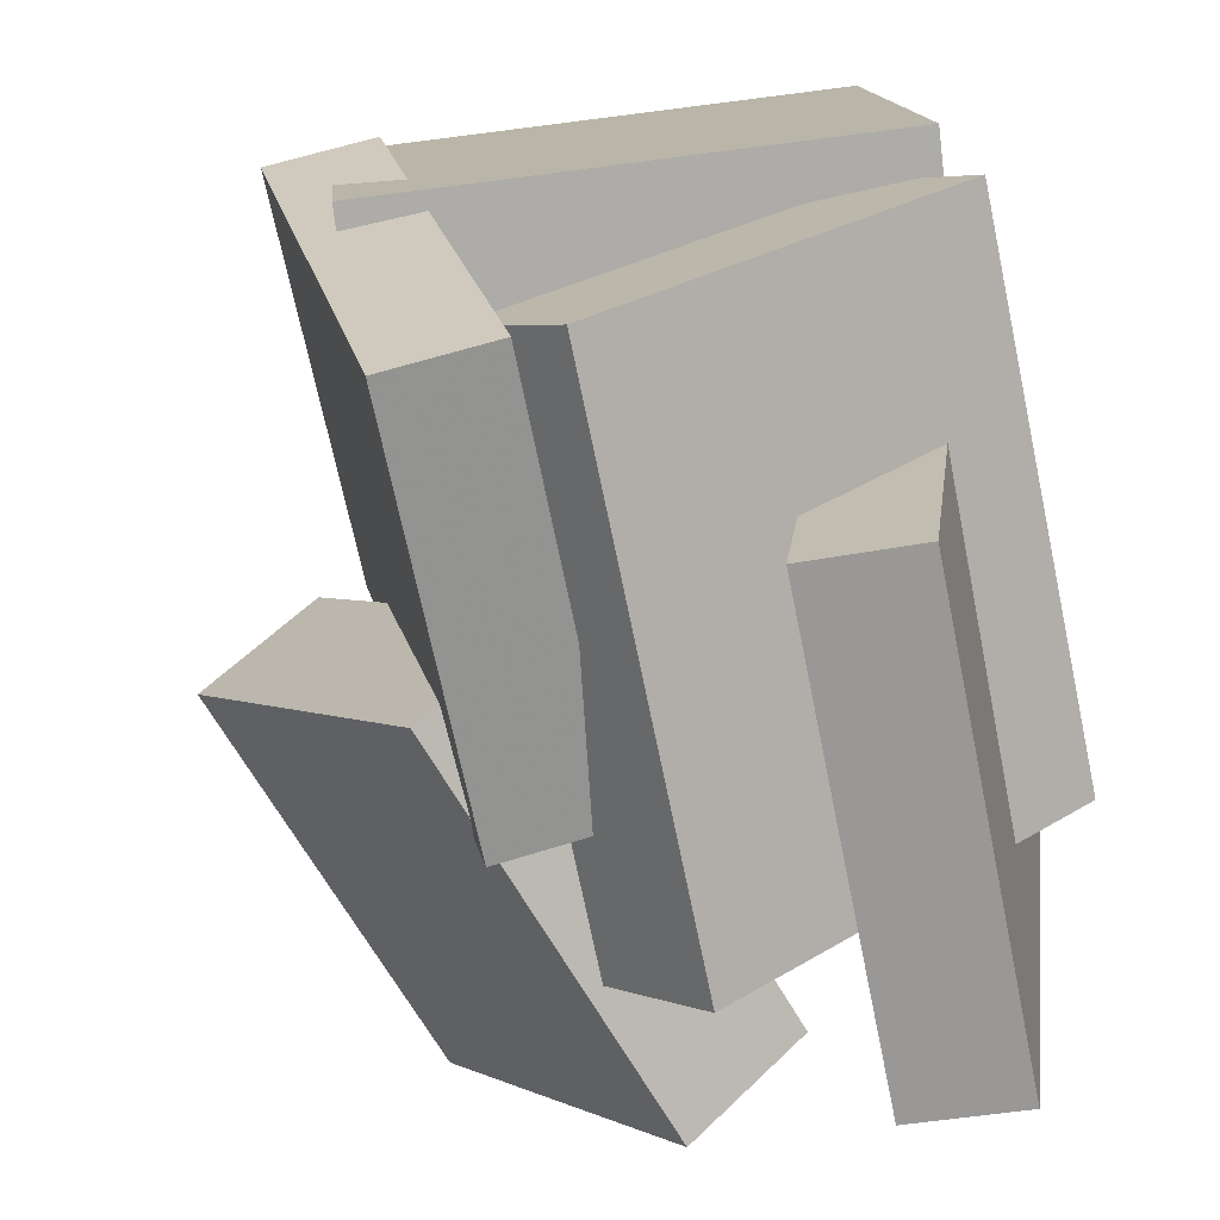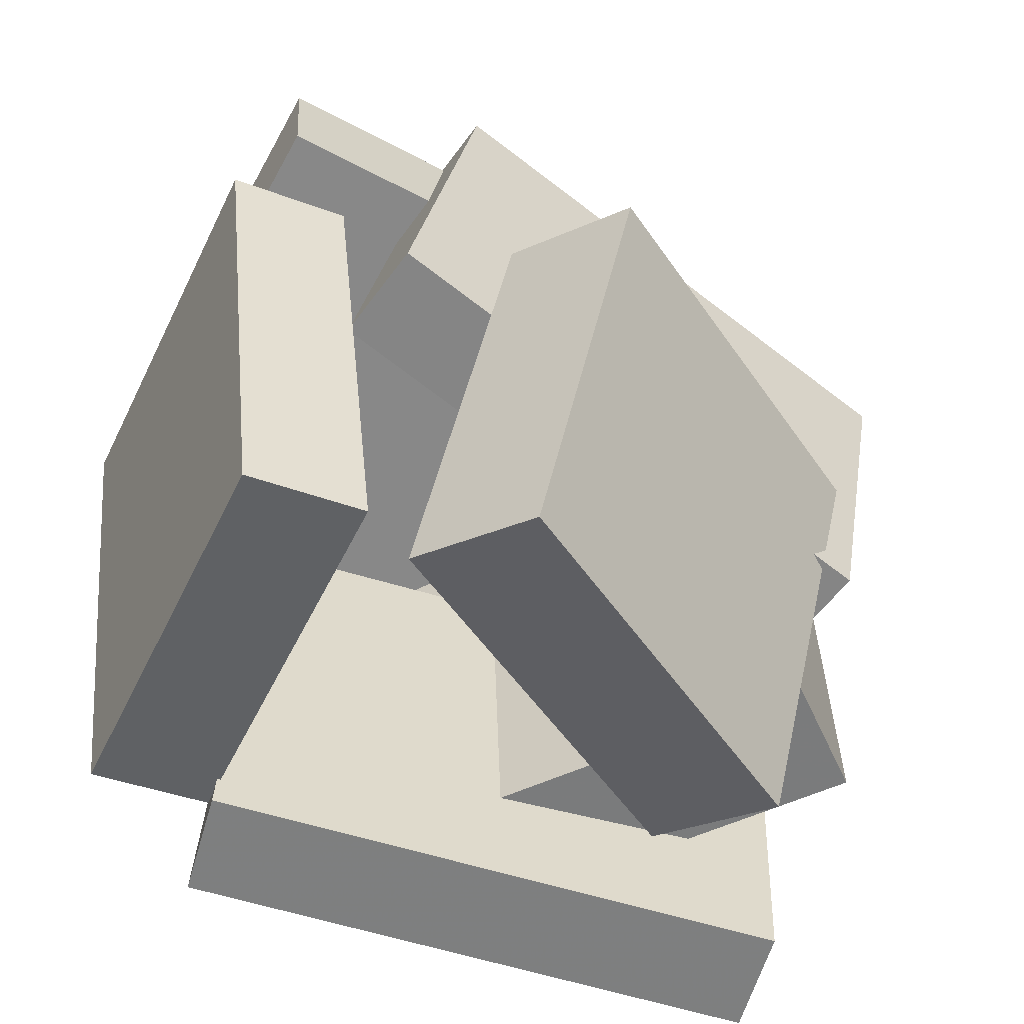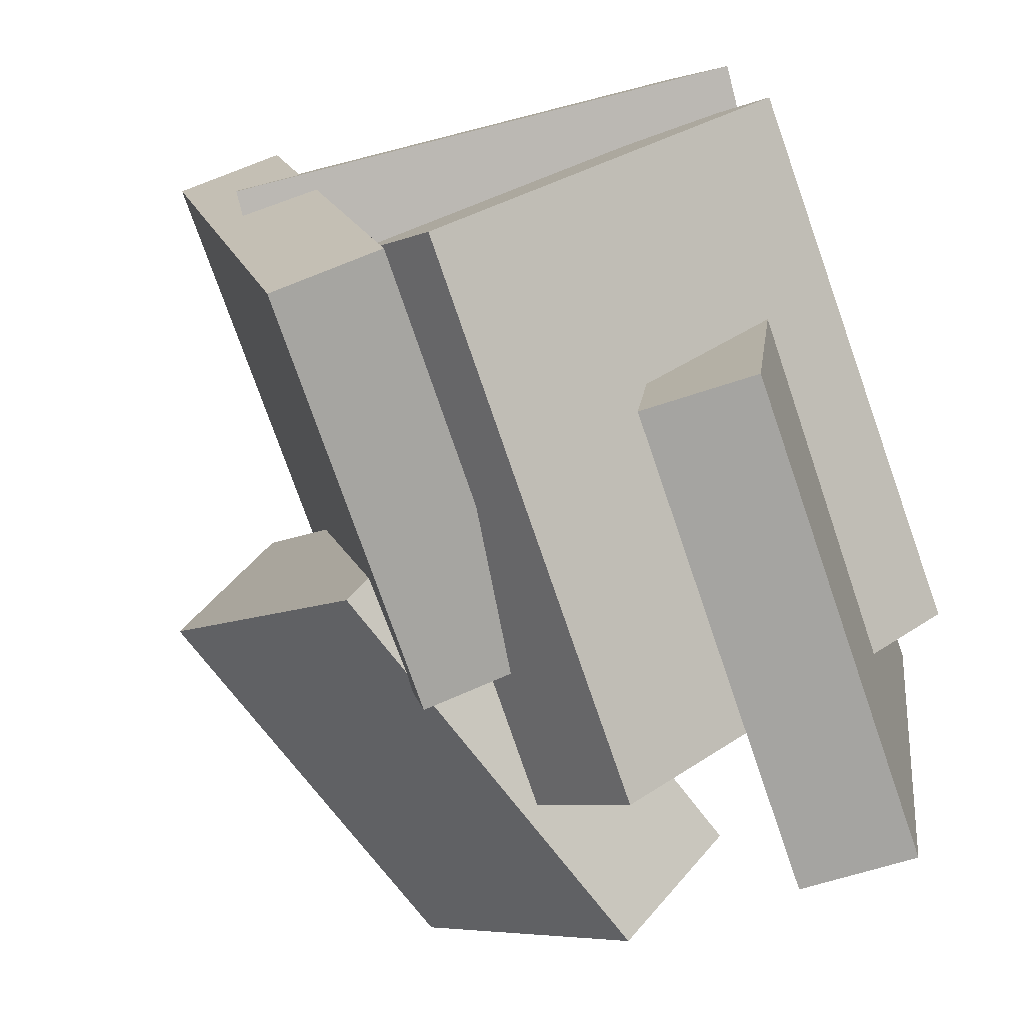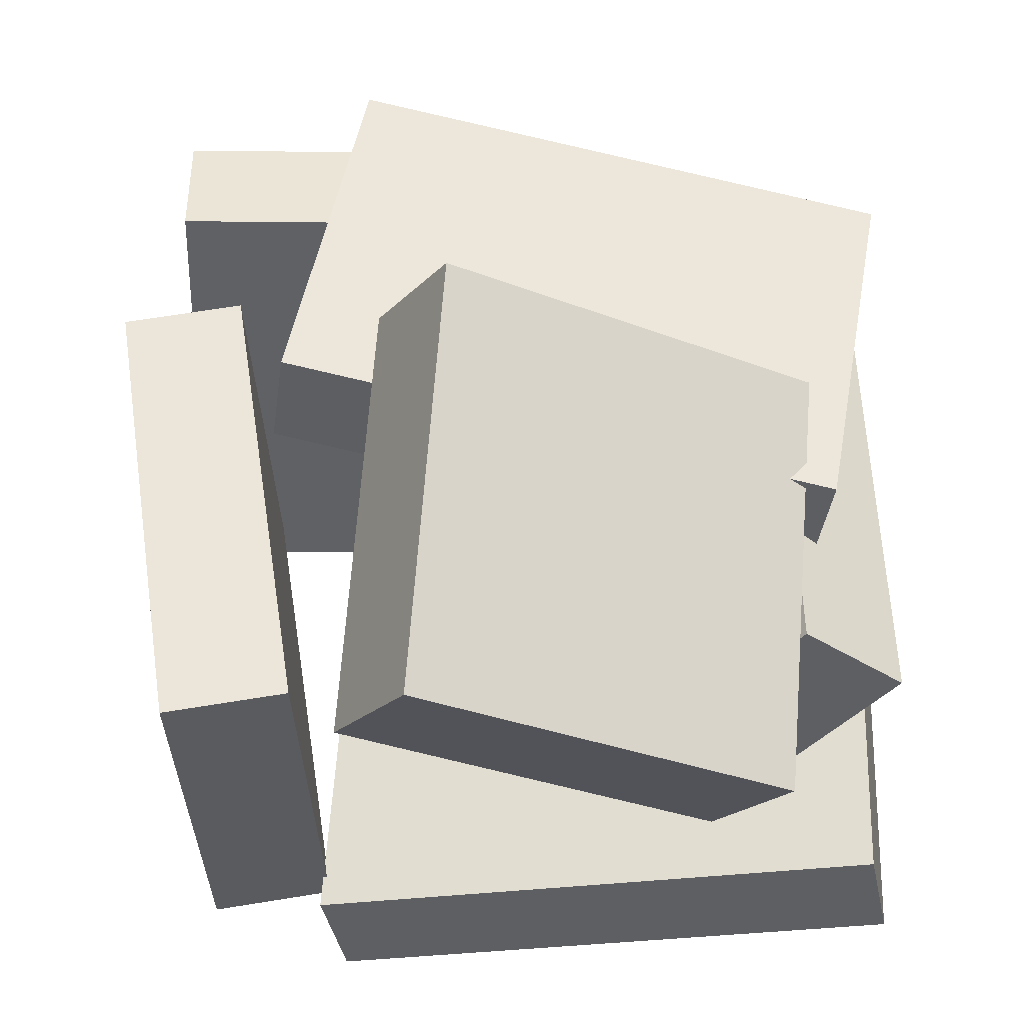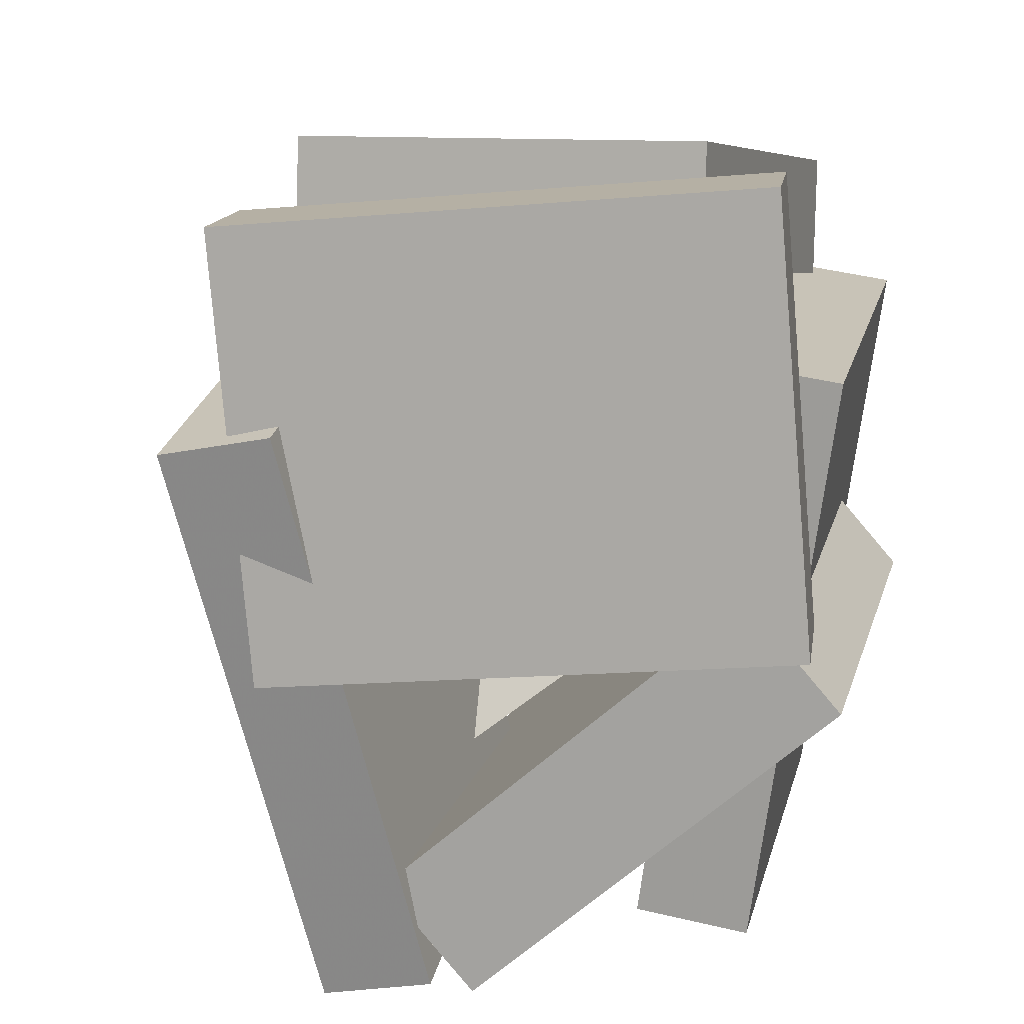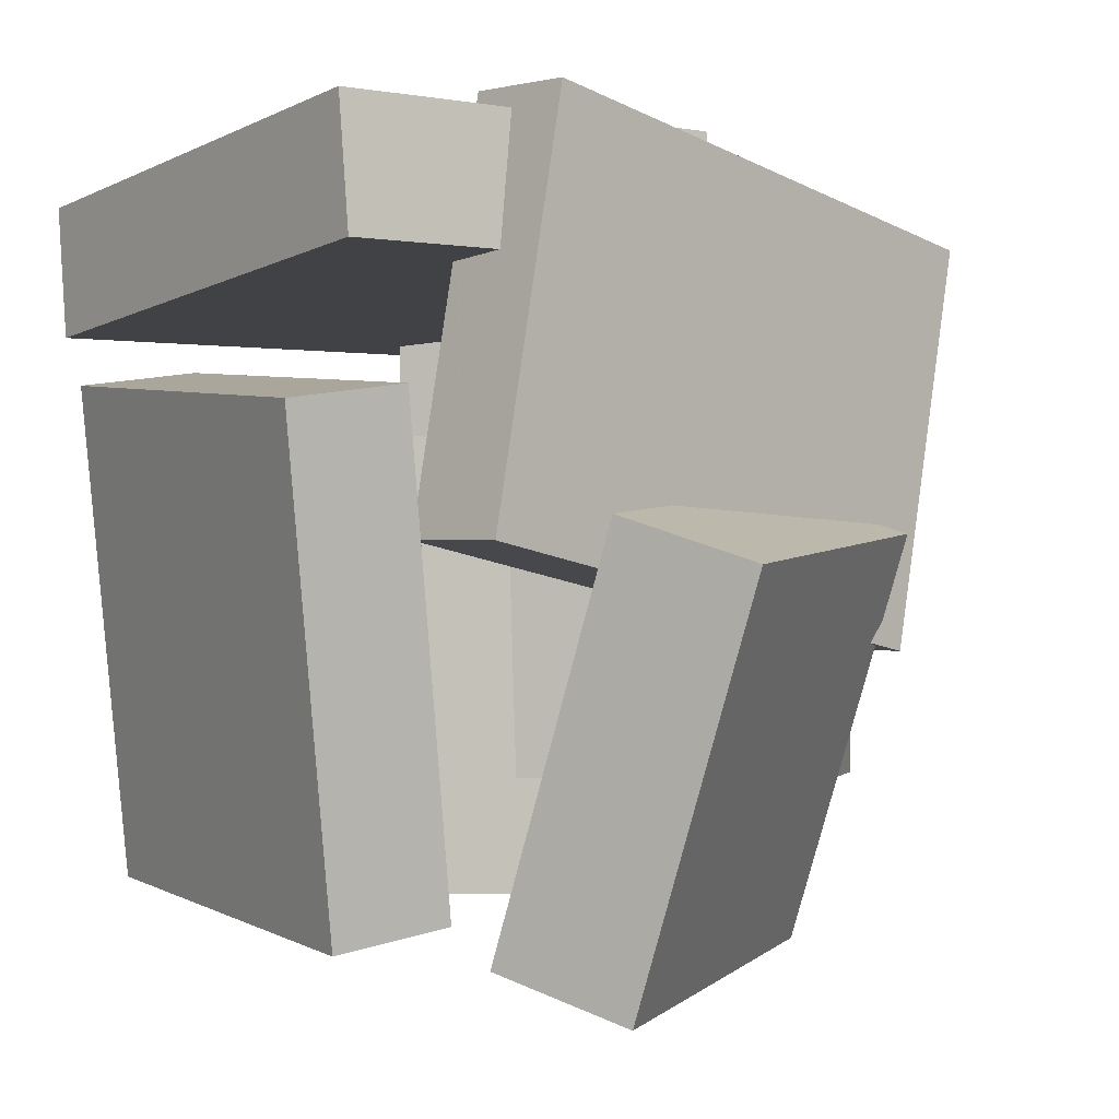
<metadata>
{"format":"obj","ext":"obj","renderer":"f3d","projection":"perspective","resolution":1024,"background":"white","views":[{"elev":-74.1,"azim":-168.1,"up":"+Z"},{"elev":-58.5,"azim":66.0,"up":"+Y"},{"elev":-79.7,"azim":-160.7,"up":"+Z"},{"elev":-41.2,"azim":93.5,"up":"+Y"},{"elev":14.6,"azim":-166.9,"up":"+Z"},{"elev":-1.3,"azim":56.7,"up":"+Y"}]}
</metadata>
<code>
v -0.4208 0.3037 -0.105
v -0.3673 0.2931 0.4865
v -0.4374 0.4882 -0.1002
v -0.3839 0.4776 0.4913
v 0.2845 0.3688 -0.1676
v 0.338 0.3582 0.4239
v 0.2679 0.5533 -0.1628
v 0.3214 0.5427 0.4287
f 1.0 7.0 5.0
f 1.0 3.0 7.0
f 1.0 4.0 3.0
f 1.0 2.0 4.0
f 3.0 8.0 7.0
f 3.0 4.0 8.0
f 5.0 7.0 8.0
f 5.0 8.0 6.0
f 1.0 5.0 6.0
f 1.0 6.0 2.0
f 2.0 6.0 8.0
f 2.0 8.0 4.0
v -0.3208 -0.4626 0.41
v 0.2519 -0.5176 0.3969
v -0.2533 0.2164 0.5131
v 0.3194 0.1614 0.4999
v -0.3223 -0.4365 0.2387
v 0.2504 -0.4914 0.2256
v -0.2547 0.2425 0.3418
v 0.318 0.1875 0.3286
f 9.0 15.0 13.0
f 9.0 11.0 15.0
f 9.0 12.0 11.0
f 9.0 10.0 12.0
f 11.0 16.0 15.0
f 11.0 12.0 16.0
f 13.0 15.0 16.0
f 13.0 16.0 14.0
f 9.0 13.0 14.0
f 9.0 14.0 10.0
f 10.0 14.0 16.0
f 10.0 16.0 12.0
v 0.2193 0.4333 -0.6374
v 0.06837 0.4367 -0.6067
v 0.3814 0.5745 0.1434
v 0.2304 0.578 0.1741
v 0.2273 -0.1476 -0.534
v 0.07628 -0.1442 -0.5032
v 0.3893 -0.006375 0.2468
v 0.2384 -0.002962 0.2776
f 17.0 23.0 21.0
f 17.0 19.0 23.0
f 17.0 20.0 19.0
f 17.0 18.0 20.0
f 19.0 24.0 23.0
f 19.0 20.0 24.0
f 21.0 23.0 24.0
f 21.0 24.0 22.0
f 17.0 21.0 22.0
f 17.0 22.0 18.0
f 18.0 22.0 24.0
f 18.0 24.0 20.0
v 0.01117 -0.3317 -0.6196
v -0.4708 -0.3377 -0.1911
v 0.00969 0.4379 -0.6103
v -0.4723 0.4318 -0.1819
v 0.1353 -0.3331 -0.48
v -0.3467 -0.3392 -0.05151
v 0.1338 0.4365 -0.4707
v -0.3482 0.4304 -0.04227
f 25.0 31.0 29.0
f 25.0 27.0 31.0
f 25.0 28.0 27.0
f 25.0 26.0 28.0
f 27.0 32.0 31.0
f 27.0 28.0 32.0
f 29.0 31.0 32.0
f 29.0 32.0 30.0
f 25.0 29.0 30.0
f 25.0 30.0 26.0
f 26.0 30.0 32.0
f 26.0 32.0 28.0
v 0.08457 -0.5634 -0.4477
v -0.07677 -0.499 -0.338
v 0.276 0.01769 -0.5069
v 0.1146 0.08201 -0.3971
v 0.4035 -0.6175 0.05301
v 0.2422 -0.5531 0.1627
v 0.5949 -0.03642 -0.006131
v 0.4336 0.0279 0.1036
f 33.0 39.0 37.0
f 33.0 35.0 39.0
f 33.0 36.0 35.0
f 33.0 34.0 36.0
f 35.0 40.0 39.0
f 35.0 36.0 40.0
f 37.0 39.0 40.0
f 37.0 40.0 38.0
f 33.0 37.0 38.0
f 33.0 38.0 34.0
f 34.0 38.0 40.0
f 34.0 40.0 36.0
v -0.3154 -0.5296 -0.5911
v -0.4317 -0.4933 0.2225
v -0.3195 0.1386 -0.6215
v -0.4358 0.1748 0.1921
v -0.1568 -0.5276 -0.5685
v -0.2731 -0.4913 0.245
v -0.1609 0.1406 -0.5989
v -0.2772 0.1768 0.2147
f 41.0 47.0 45.0
f 41.0 43.0 47.0
f 41.0 44.0 43.0
f 41.0 42.0 44.0
f 43.0 48.0 47.0
f 43.0 44.0 48.0
f 45.0 47.0 48.0
f 45.0 48.0 46.0
f 41.0 45.0 46.0
f 41.0 46.0 42.0
f 42.0 46.0 48.0
f 42.0 48.0 44.0

</code>
